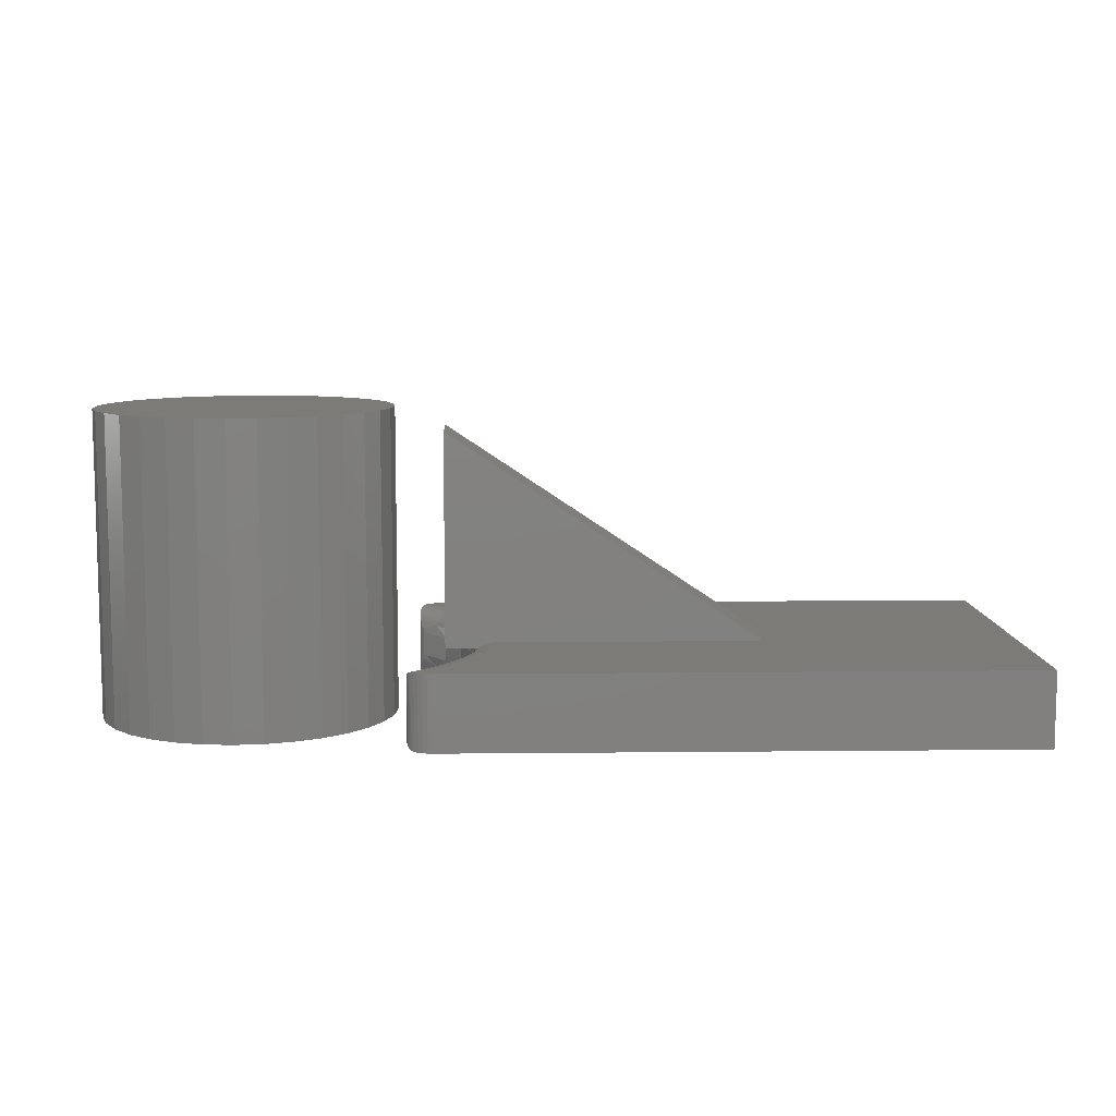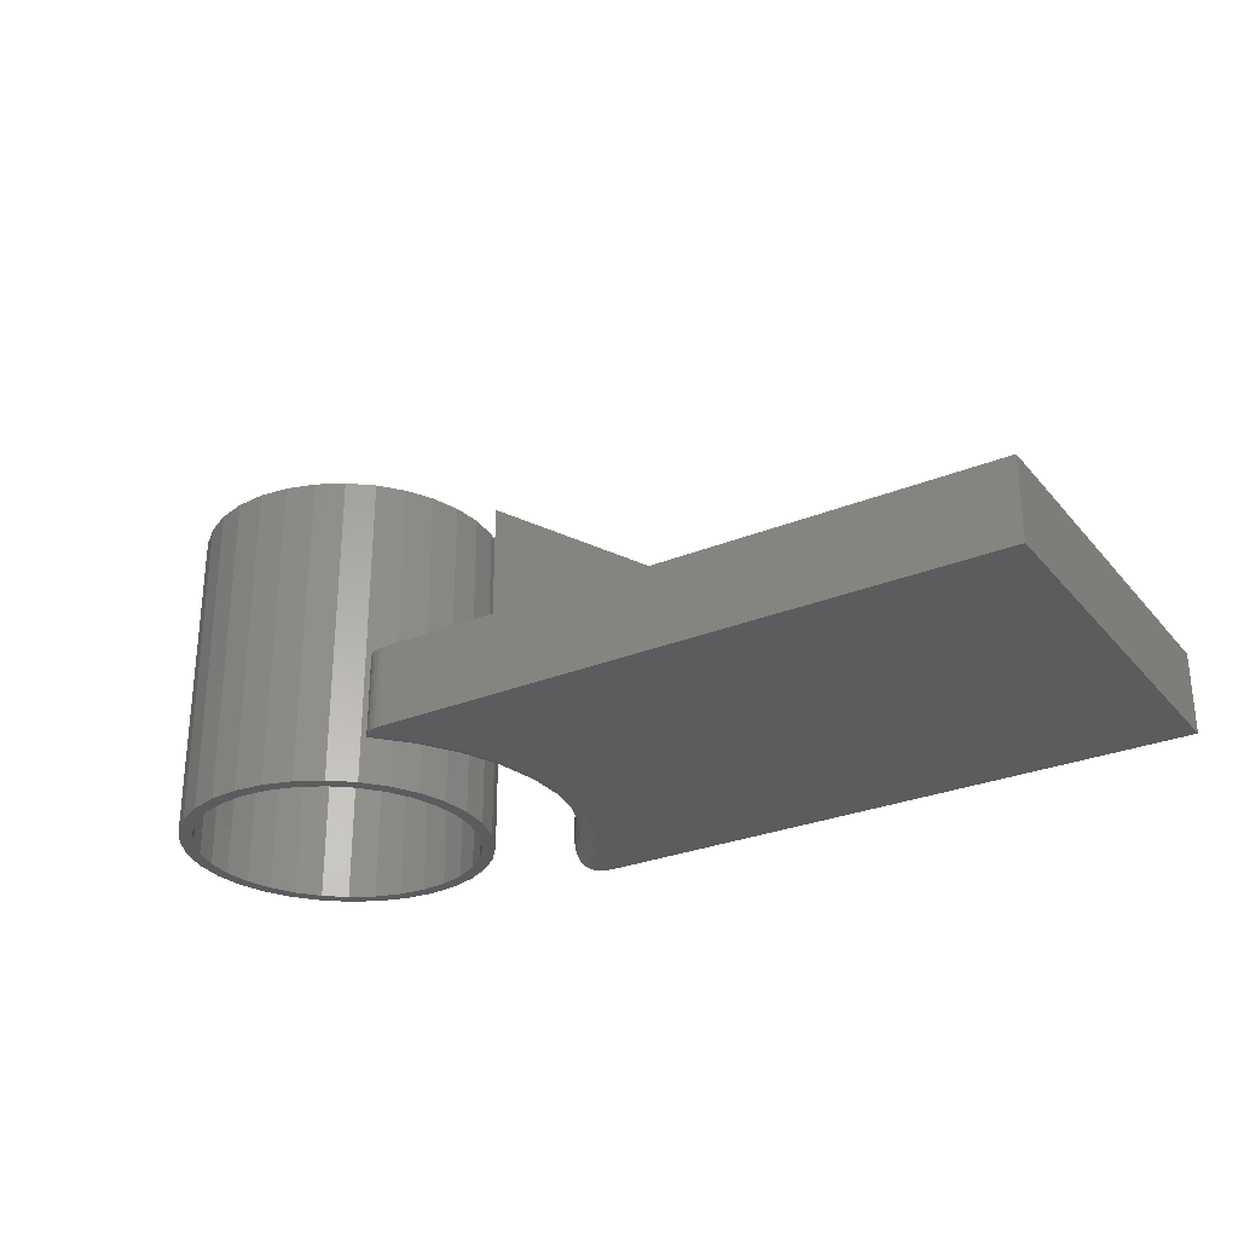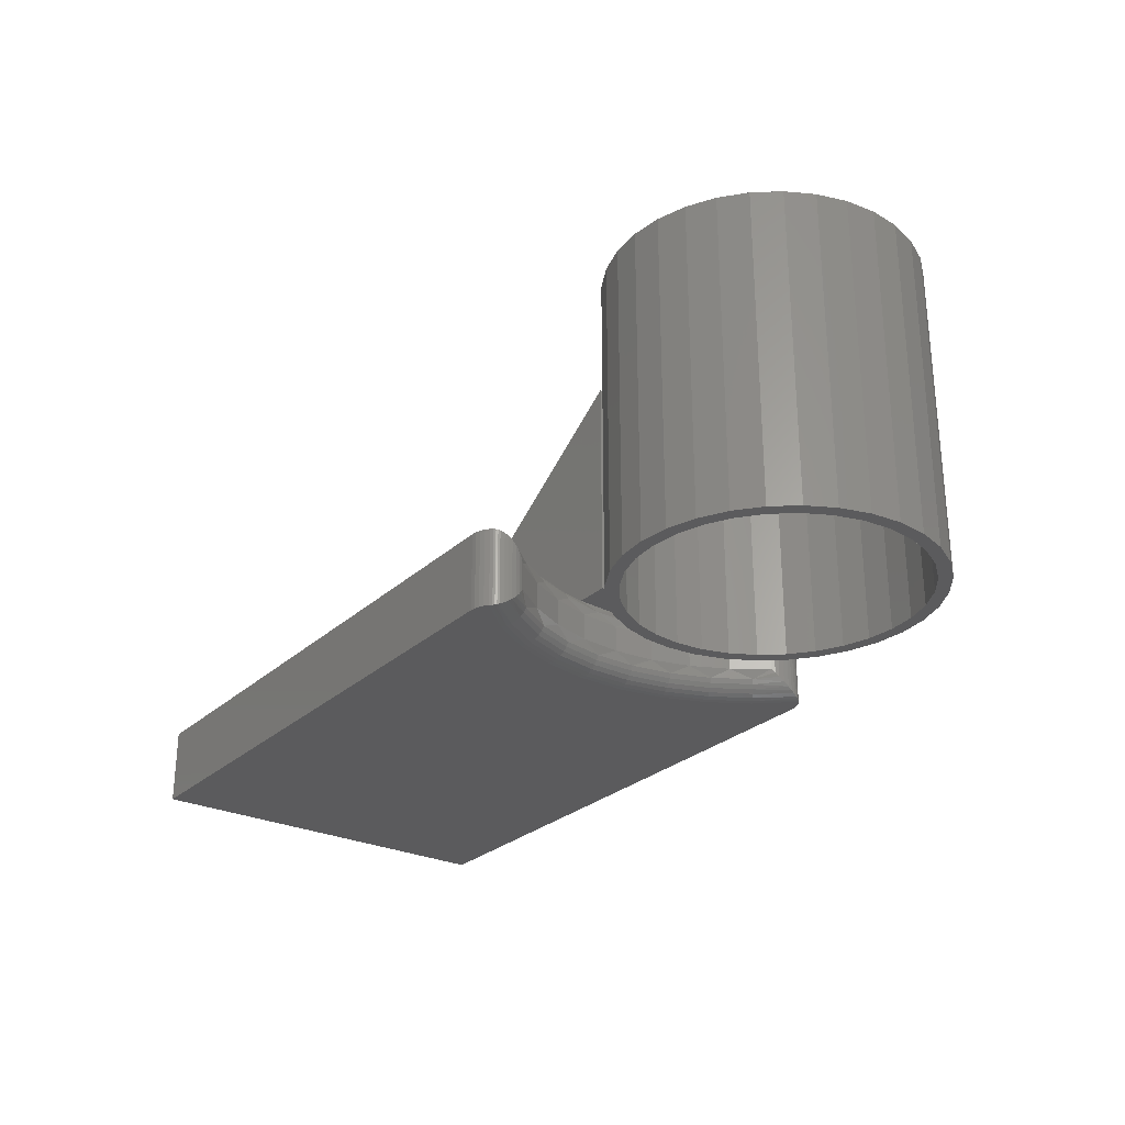
<metadata>
{"format":"stl","ext":"stl","renderer":"f3d","projection":"perspective","resolution":1024,"background":"white","views":[{"elev":8.8,"azim":178.4,"up":"+Z"},{"elev":-28.3,"azim":-148.2,"up":"+Z"},{"elev":-27.2,"azim":53.9,"up":"+Z"}]}
</metadata>
<code>
# stl→obj: 323 verts, 638 faces
v 0.2344 0.04688 0.08594
v 0.2344 -0.04688 0.08594
v 0.1934 0.04688 0.08594
v 0.193 -0.04688 0.08594
v 0.1893 1.966e-05 0.08594
v 0.2344 -0.04688 0.3553
v 0.2344 0.04688 0.3553
v -0.1601 -0.04688 0.09375
v -0.1601 0.04688 0.09375
v 0.1895 0.04688 0.08889
v 0.185 0.04688 0.09119
v 0.1803 0.04688 0.09278
v 0.1754 0.04688 0.09362
v 0.1725 0.04688 0.09375
v 0.172 -0.04688 0.09375
v 0.175 -0.04688 0.09362
v 0.1799 -0.04688 0.09278
v 0.1846 -0.04688 0.09119
v 0.189 -0.04688 0.08889
v 0.2442 -0.2344 0.09375
v 0.2502 -0.2338 0.09375
v 0.2559 -0.2321 0.09375
v 0.2612 -0.2293 0.09375
v 0.2315 -0.1875 0.09375
v 0.2659 -0.2256 0.09375
v 0.1846 0.09606 0.09375
v 0.2046 0.1426 0.09375
v 0.2319 0.1852 0.09375
v 0.2659 0.2227 0.09375
v 0.2612 0.2265 0.09375
v 0.2559 0.2292 0.09375
v 0.2502 0.2309 0.09375
v 0.2442 0.2315 0.09375
v -0.4766 0.2315 0.09375
v -0.4766 -0.2344 0.09375
v 0.2039 -0.1442 0.09375
v 0.1839 -0.09686 0.09375
v 0.2678 -0.1826 0.0625
v 0.252 -0.1668 0.07446
v 0.2706 -0.1863 0.06738
v 0.2388 -0.1426 0.0625
v 0.2678 0.1797 0.0625
v 0.252 0.1639 0.07446
v 0.2388 0.1398 0.0625
v 0.2706 0.1834 0.06738
v 0.2106 0.1282 0.09137
v 0.2258 0.1207 0.07446
v 0.2174 0.09528 0.0625
v 0.2078 0.07352 0.07446
v 0.2043 0.04771 0.0625
v 0.1987 -0.0267 0.07446
v 0.1987 0.02382 0.07446
v 0.1999 -0.001439 0.0625
v 0.2043 -0.05059 0.0625
v 0.2078 -0.07639 0.07446
v 0.2174 -0.09816 0.0625
v 0.2258 -0.1236 0.07446
v 0.2728 -0.1905 0.07221
v 0.2746 -0.196 0.07777
v 0.2497 -0.1685 0.07986
v 0.2755 -0.202 0.08301
v 0.2466 -0.1708 0.0846
v 0.2752 -0.2069 0.08654
v 0.2428 -0.1736 0.08848
v 0.2743 -0.2117 0.08945
v 0.2686 -0.2227 0.0935
v 0.2728 0.1876 0.07221
v 0.2746 0.1931 0.07777
v 0.2497 0.1656 0.07986
v 0.2755 0.1992 0.08301
v 0.2466 0.1679 0.0846
v 0.2752 0.204 0.08654
v 0.2428 0.1708 0.08848
v 0.2743 0.2088 0.08945
v 0.2051 0.07429 0.07986
v 0.2013 0.07534 0.0846
v 0.2051 -0.07717 0.07986
v 0.2013 -0.07822 0.0846
v 0.1967 -0.0795 0.08848
v 0.1967 0.07662 0.08848
v 0.1915 0.07807 0.09137
v 0.2106 -0.131 0.09137
v 0.1915 -0.08095 0.09137
v 0.2384 -0.1769 0.09137
v 0.2701 -0.2207 0.09309
v 0.2714 -0.2186 0.09248
v 0.2725 -0.2164 0.09166
v 0.2384 0.174 0.09137
v 0.2725 0.2135 0.09166
v 0.2714 0.2157 0.09248
v 0.2701 0.2178 0.09309
v 0.2686 0.2198 0.0935
v 0.2155 0.1258 0.08848
v 0.2197 0.1237 0.0846
v 0.2232 0.122 0.07986
v 0.2155 -0.1287 0.08848
v 0.2197 -0.1266 0.0846
v 0.2232 -0.1249 0.07986
v 0.2559 -0.2321 0
v 0.2502 -0.2338 0
v 0.2442 -0.2344 0
v 0.2288 0.1811 0
v 0.2442 0.2315 0
v 0.2502 0.2309 0
v 0.2559 0.2292 0
v 0.2612 0.2265 0
v 0.2659 0.2227 0
v -0.4766 0.2315 0
v 0.1999 0.1334 0
v 0.18 0.0813 0
v 0.1699 0.02645 0
v 0.1699 -0.02933 0
v -0.4766 -0.2344 0
v 0.18 -0.08418 0
v 0.1999 -0.1363 0
v 0.2288 -0.184 0
v 0.2659 -0.2256 0
v 0.2612 -0.2293 0
v 0.1999 -0.001439 0.03125
v 0.2043 -0.05059 0.03125
v 0.2174 -0.09816 0.03125
v 0.2388 -0.1426 0.03125
v 0.2678 -0.1826 0.03125
v 0.2043 0.04771 0.03125
v 0.2174 0.09528 0.03125
v 0.2388 0.1398 0.03125
v 0.2678 0.1797 0.03125
v 0.252 0.1639 0.01929
v 0.2706 0.1834 0.02637
v 0.252 -0.1668 0.01929
v 0.2706 -0.1863 0.02637
v 0.2258 0.1207 0.01929
v 0.2078 0.07352 0.01929
v 0.1987 0.02382 0.01929
v 0.1987 -0.0267 0.01929
v 0.2078 -0.07639 0.01929
v 0.2258 -0.1236 0.01929
v 0.2686 -0.2227 0.0002463
v 0.2337 -0.1803 0.0006005
v 0.2701 -0.2207 0.0006639
v 0.2714 -0.2186 0.001273
v 0.2384 -0.1769 0.002379
v 0.2725 -0.2164 0.002095
v 0.2743 -0.2117 0.004297
v 0.2428 -0.1736 0.005267
v 0.2752 -0.2069 0.007208
v 0.2466 -0.1708 0.009153
v 0.2755 -0.202 0.01074
v 0.2497 -0.1685 0.01389
v 0.2746 -0.196 0.01598
v 0.2728 -0.1905 0.02154
v 0.2686 0.2198 0.0002463
v 0.2337 0.1775 0.0006005
v 0.2701 0.2178 0.0006639
v 0.2714 0.2157 0.001273
v 0.2725 0.2135 0.002095
v 0.2384 0.174 0.002379
v 0.2743 0.2088 0.004297
v 0.2428 0.1708 0.005267
v 0.2752 0.204 0.007208
v 0.2466 0.1679 0.009153
v 0.2755 0.1992 0.01074
v 0.2497 0.1656 0.01389
v 0.2746 0.1931 0.01598
v 0.2728 0.1876 0.02154
v 0.2054 0.1307 0.0006005
v 0.2106 0.1282 0.002379
v 0.2155 0.1258 0.005267
v 0.2197 0.1237 0.009153
v 0.2232 0.122 0.01389
v 0.1859 0.07965 0.0006005
v 0.1915 0.07807 0.002379
v 0.1967 0.07662 0.005267
v 0.2013 0.07534 0.009153
v 0.2051 0.07429 0.01389
v 0.176 0.02589 0.0006005
v 0.1818 0.02536 0.002379
v 0.1872 0.02487 0.005267
v 0.1919 0.02444 0.009153
v 0.1958 0.02409 0.01389
v 0.176 -0.02877 0.0006005
v 0.1818 -0.02824 0.002379
v 0.1872 -0.02775 0.005267
v 0.1919 -0.02732 0.009153
v 0.1958 -0.02696 0.01389
v 0.1859 -0.08253 0.0006005
v 0.1915 -0.08095 0.002379
v 0.1967 -0.0795 0.005267
v 0.2013 -0.07822 0.009153
v 0.2051 -0.07717 0.01389
v 0.2054 -0.1336 0.0006005
v 0.2106 -0.131 0.002379
v 0.2155 -0.1287 0.005267
v 0.2197 -0.1266 0.009153
v 0.2232 -0.1249 0.01389
v 0.4435 0.1807 0
v 0.4794 0.1842 0
v 0.4794 0.1686 0
v 0.3771 0.1532 0
v 0.4149 0.1558 0
v 0.3858 0.1402 0
v 0.3492 0.1303 0
v 0.4149 -0.1558 0
v 0.3771 -0.1532 0
v 0.3858 -0.1402 0
v 0.4794 -0.1842 0
v 0.4435 -0.1807 0
v 0.4794 -0.1686 0
v 0.5154 0.1807 0
v 0.5499 0.1702 0
v 0.5123 0.1653 0
v 0.544 0.1558 0
v 0.5731 -0.1402 0
v 0.6097 -0.1303 0
v 0.5818 -0.1532 0
v 0.544 -0.1558 0
v 0.5499 -0.1702 0
v 0.5123 -0.1653 0
v 0.5154 -0.1807 0
v 0.4089 0.1702 0
v 0.4466 0.1653 0
v 0.4089 -0.1702 0
v 0.4466 -0.1653 0
v 0.3602 0.1192 0
v 0.3393 0.09366 0
v 0.3263 0.1023 0
v 0.3237 0.06451 0
v 0.3093 0.07049 0
v 0.3141 0.03289 0
v 0.2988 0.03594 0
v 0.3109 9.551e-17 0
v 0.2952 2.256e-17 0
v 0.3141 -0.03289 0
v 0.2988 -0.03594 0
v 0.3237 -0.06451 0
v 0.3093 -0.07049 0
v 0.3393 -0.09366 0
v 0.3263 -0.1023 0
v 0.3602 -0.1192 0
v 0.3492 -0.1303 0
v 0.5986 -0.1192 0
v 0.6196 -0.09366 0
v 0.6326 -0.1023 0
v 0.6352 -0.06451 0
v 0.6496 -0.07049 0
v 0.6448 -0.03289 0
v 0.6601 -0.03594 0
v 0.648 0 0
v 0.6637 0 0
v 0.6448 0.03289 0
v 0.6601 0.03594 0
v 0.6352 0.06451 0
v 0.6496 0.07049 0
v 0.6196 0.09366 0
v 0.6326 0.1023 0
v 0.5986 0.1192 0
v 0.6097 0.1303 0
v 0.5731 0.1402 0
v 0.5818 0.1532 0
v 0.5123 -0.1653 0.3672
v 0.544 -0.1558 0.3672
v 0.5731 -0.1402 0.3672
v 0.5986 -0.1192 0.3672
v 0.6196 -0.09366 0.3672
v 0.6352 -0.06451 0.3672
v 0.6448 -0.03289 0.3672
v 0.648 0 0.3672
v 0.4794 -0.1686 0.3672
v 0.4466 -0.1653 0.3672
v 0.4149 -0.1558 0.3672
v 0.3858 -0.1402 0.3672
v 0.3602 -0.1192 0.3672
v 0.3393 -0.09366 0.3672
v 0.3237 -0.06451 0.3672
v 0.3141 -0.03289 0.3672
v 0.3109 9.551e-17 0.3672
v 0.4466 0.1653 0.3672
v 0.4149 0.1558 0.3672
v 0.3858 0.1402 0.3672
v 0.3602 0.1192 0.3672
v 0.3393 0.09366 0.3672
v 0.3237 0.06451 0.3672
v 0.3141 0.03289 0.3672
v 0.4794 0.1686 0.3672
v 0.5123 0.1653 0.3672
v 0.544 0.1558 0.3672
v 0.5731 0.1402 0.3672
v 0.5986 0.1192 0.3672
v 0.6196 0.09366 0.3672
v 0.6352 0.06451 0.3672
v 0.6448 0.03289 0.3672
v 0.4435 0.1807 0.3828
v 0.5154 0.1807 0.3828
v 0.4794 0.1842 0.3828
v 0.4089 0.1702 0.3828
v 0.5499 0.1702 0.3828
v 0.5499 -0.1702 0.3828
v 0.4435 -0.1807 0.3828
v 0.5154 -0.1807 0.3828
v 0.4794 -0.1842 0.3828
v 0.5818 0.1532 0.3828
v 0.3771 0.1532 0.3828
v 0.6097 0.1303 0.3828
v 0.3492 0.1303 0.3828
v 0.6326 0.1023 0.3828
v 0.3263 0.1023 0.3828
v 0.6496 0.07049 0.3828
v 0.3093 0.07049 0.3828
v 0.6601 0.03594 0.3828
v 0.2988 0.03594 0.3828
v 0.6637 0 0.3828
v 0.2952 2.256e-17 0.3828
v 0.6601 -0.03594 0.3828
v 0.2988 -0.03594 0.3828
v 0.6496 -0.07049 0.3828
v 0.3093 -0.07049 0.3828
v 0.6326 -0.1023 0.3828
v 0.3263 -0.1023 0.3828
v 0.6097 -0.1303 0.3828
v 0.3492 -0.1303 0.3828
v 0.5818 -0.1532 0.3828
v 0.3771 -0.1532 0.3828
v 0.4089 -0.1702 0.3828
f 1 2 3
f 3 2 4
f 3 4 5
f 6 7 8
f 8 7 9
f 7 1 3
f 7 3 10
f 7 10 11
f 7 11 12
f 7 12 13
f 7 13 14
f 7 14 9
f 6 8 15
f 6 15 16
f 6 16 17
f 6 17 18
f 6 18 19
f 6 19 4
f 6 4 2
f 20 21 22
f 22 23 24
f 25 24 23
f 9 14 26
f 9 26 27
f 9 27 28
f 9 28 29
f 9 29 30
f 9 30 31
f 9 31 32
f 9 32 33
f 9 33 34
f 9 34 35
f 9 35 8
f 35 20 22
f 35 22 24
f 35 24 36
f 35 36 37
f 35 37 15
f 35 15 8
f 38 39 40
f 38 41 39
f 42 43 44
f 42 45 43
f 26 46 27
f 47 48 44
f 49 50 48
f 49 48 47
f 5 51 52
f 52 53 50
f 52 50 49
f 51 54 53
f 51 53 52
f 55 56 54
f 55 54 51
f 57 41 56
f 39 58 40
f 59 58 39
f 39 60 59
f 61 59 60
f 60 62 61
f 63 61 62
f 62 64 63
f 63 64 65
f 25 66 24
f 43 45 67
f 43 67 68
f 43 68 69
f 69 68 70
f 69 70 71
f 71 70 72
f 71 72 73
f 72 74 73
f 52 49 75
f 52 75 76
f 77 55 51
f 51 78 77
f 4 19 79
f 4 79 78
f 4 78 51
f 4 51 5
f 3 5 52
f 3 52 76
f 3 76 80
f 3 80 10
f 14 13 12
f 14 12 81
f 14 81 26
f 37 36 82
f 37 82 83
f 37 83 17
f 37 17 16
f 37 16 15
f 84 82 36
f 84 36 24
f 84 24 66
f 84 66 85
f 84 85 86
f 84 86 87
f 84 87 65
f 84 65 64
f 88 73 74
f 88 74 89
f 88 89 90
f 88 90 91
f 88 91 92
f 88 92 29
f 88 29 28
f 88 28 27
f 88 27 46
f 88 46 73
f 73 46 93
f 73 93 71
f 71 93 94
f 71 94 69
f 69 94 95
f 69 95 43
f 43 95 47
f 43 47 44
f 49 47 75
f 75 47 95
f 75 95 76
f 76 95 94
f 76 94 80
f 80 94 93
f 80 93 81
f 81 93 46
f 81 46 26
f 10 80 11
f 11 80 81
f 11 81 12
f 79 19 83
f 83 19 18
f 83 18 17
f 83 82 79
f 79 82 96
f 79 96 78
f 78 96 97
f 78 97 77
f 77 97 98
f 77 98 55
f 55 98 57
f 55 57 56
f 82 84 96
f 96 84 64
f 96 64 97
f 97 64 62
f 97 62 98
f 98 62 60
f 98 60 57
f 57 60 39
f 57 39 41
f 2 1 6
f 6 1 7
f 99 100 101
f 102 103 104
f 102 104 105
f 102 105 106
f 102 106 107
f 108 103 102
f 108 102 109
f 108 109 110
f 108 110 111
f 108 111 112
f 108 112 113
f 113 112 114
f 113 114 115
f 113 115 116
f 113 116 117
f 113 117 118
f 113 118 99
f 113 99 101
f 33 103 34
f 34 103 108
f 119 54 120
f 120 54 56
f 120 56 121
f 121 56 41
f 121 41 122
f 122 41 38
f 122 38 123
f 54 119 53
f 53 119 124
f 53 124 50
f 50 124 125
f 50 125 48
f 48 125 126
f 48 126 44
f 44 126 127
f 44 127 42
f 35 113 20
f 20 113 101
f 127 128 129
f 127 126 128
f 123 130 122
f 123 131 130
f 125 132 126
f 124 133 125
f 119 134 124
f 120 135 119
f 121 136 120
f 122 137 121
f 117 116 138
f 116 139 138
f 138 139 140
f 141 140 139
f 139 142 141
f 141 142 143
f 144 143 142
f 142 145 144
f 146 144 145
f 145 147 146
f 146 147 148
f 148 147 149
f 148 149 150
f 150 149 130
f 150 130 151
f 130 131 151
f 107 152 102
f 102 152 153
f 153 152 154
f 153 154 155
f 153 155 156
f 153 156 157
f 157 156 158
f 157 158 159
f 159 158 160
f 159 160 161
f 160 162 161
f 163 161 162
f 162 164 163
f 128 163 164
f 164 165 128
f 128 165 129
f 109 102 166
f 166 102 153
f 166 153 167
f 167 153 157
f 167 157 168
f 168 157 159
f 168 159 169
f 169 159 161
f 169 161 170
f 170 161 163
f 170 163 132
f 132 163 128
f 132 128 126
f 110 109 171
f 171 109 166
f 171 166 172
f 172 166 167
f 172 167 173
f 173 167 168
f 173 168 174
f 174 168 169
f 174 169 175
f 175 169 170
f 175 170 133
f 133 170 132
f 133 132 125
f 111 110 176
f 176 110 171
f 176 171 177
f 177 171 172
f 177 172 178
f 178 172 173
f 178 173 179
f 179 173 174
f 179 174 180
f 180 174 175
f 180 175 134
f 134 175 133
f 134 133 124
f 112 111 181
f 181 111 176
f 181 176 182
f 182 176 177
f 182 177 183
f 183 177 178
f 183 178 184
f 184 178 179
f 184 179 185
f 185 179 180
f 185 180 135
f 135 180 134
f 135 134 119
f 114 112 186
f 186 112 181
f 186 181 187
f 187 181 182
f 187 182 188
f 188 182 183
f 188 183 189
f 189 183 184
f 189 184 190
f 190 184 185
f 190 185 136
f 136 185 135
f 136 135 120
f 115 114 191
f 191 114 186
f 191 186 192
f 192 186 187
f 192 187 193
f 193 187 188
f 193 188 194
f 194 188 189
f 194 189 195
f 195 189 190
f 195 190 137
f 137 190 136
f 137 136 121
f 116 115 139
f 139 115 191
f 139 191 142
f 142 191 192
f 142 192 145
f 145 192 193
f 145 193 147
f 147 193 194
f 147 194 149
f 149 194 195
f 149 195 130
f 130 195 137
f 130 137 122
f 42 129 45
f 42 127 129
f 45 129 165
f 45 165 67
f 67 165 164
f 67 164 68
f 68 164 162
f 68 162 70
f 70 162 160
f 70 160 72
f 72 160 158
f 72 158 74
f 74 158 156
f 103 33 104
f 104 33 32
f 104 32 105
f 105 32 31
f 105 31 106
f 106 31 30
f 106 30 107
f 107 30 29
f 107 29 152
f 152 29 92
f 152 92 154
f 154 92 91
f 154 91 155
f 155 91 90
f 155 90 156
f 156 90 89
f 156 89 74
f 123 40 131
f 123 38 40
f 131 40 58
f 131 58 151
f 151 58 59
f 151 59 150
f 150 59 61
f 150 61 148
f 148 61 63
f 148 63 146
f 146 63 65
f 146 65 144
f 144 65 87
f 20 101 21
f 21 101 100
f 21 100 22
f 22 100 99
f 22 99 23
f 23 99 118
f 23 118 25
f 25 118 117
f 25 117 66
f 66 117 138
f 66 138 85
f 85 138 140
f 85 140 86
f 86 140 141
f 86 141 87
f 87 141 143
f 87 143 144
f 34 108 35
f 35 108 113
f 196 197 198
f 199 200 201
f 201 202 199
f 203 204 205
f 206 207 208
f 198 197 209
f 209 210 198
f 211 198 210
f 212 211 210
f 213 214 215
f 215 216 213
f 216 215 217
f 218 216 217
f 208 218 217
f 208 217 219
f 219 206 208
f 220 196 198
f 220 198 221
f 220 221 200
f 220 200 199
f 222 204 203
f 222 203 223
f 222 223 208
f 222 208 207
f 201 224 202
f 202 224 225
f 202 225 226
f 226 225 227
f 226 227 228
f 228 227 229
f 228 229 230
f 230 229 231
f 230 231 232
f 232 231 233
f 232 233 234
f 234 233 235
f 234 235 236
f 236 235 237
f 236 237 238
f 238 237 239
f 238 239 240
f 240 239 205
f 240 205 204
f 213 241 214
f 214 241 242
f 214 242 243
f 243 242 244
f 243 244 245
f 245 244 246
f 245 246 247
f 247 246 248
f 247 248 249
f 249 248 250
f 249 250 251
f 251 250 252
f 251 252 253
f 253 252 254
f 253 254 255
f 255 254 256
f 255 256 257
f 257 256 258
f 257 258 259
f 259 258 212
f 259 212 210
f 208 260 218
f 218 260 261
f 218 261 216
f 216 261 262
f 216 262 213
f 213 262 263
f 213 263 241
f 241 263 264
f 241 264 242
f 242 264 265
f 242 265 244
f 244 265 266
f 244 266 246
f 246 266 267
f 246 267 248
f 260 208 268
f 268 208 223
f 268 223 269
f 269 223 203
f 269 203 270
f 270 203 205
f 270 205 271
f 271 205 239
f 271 239 272
f 272 239 237
f 272 237 273
f 273 237 235
f 273 235 274
f 274 235 233
f 274 233 275
f 275 233 231
f 275 231 276
f 198 277 221
f 221 277 278
f 221 278 200
f 200 278 279
f 200 279 201
f 201 279 280
f 201 280 224
f 224 280 281
f 224 281 225
f 225 281 282
f 225 282 227
f 227 282 283
f 227 283 229
f 229 283 276
f 229 276 231
f 277 198 284
f 284 198 211
f 284 211 285
f 285 211 212
f 285 212 286
f 286 212 258
f 286 258 287
f 287 258 256
f 287 256 288
f 288 256 254
f 288 254 289
f 289 254 252
f 289 252 290
f 290 252 250
f 290 250 291
f 291 250 248
f 291 248 267
f 284 285 277
f 278 277 285
f 286 278 285
f 260 269 261
f 268 269 260
f 269 270 261
f 261 270 271
f 261 271 262
f 262 271 272
f 262 272 263
f 263 272 273
f 263 273 264
f 264 273 274
f 264 274 265
f 265 274 275
f 265 275 266
f 266 275 276
f 266 276 267
f 267 276 283
f 267 283 291
f 291 283 282
f 291 282 290
f 290 282 281
f 290 281 289
f 289 281 280
f 289 280 288
f 288 280 279
f 288 279 287
f 287 279 278
f 287 278 286
f 292 293 294
f 293 292 295
f 293 295 296
f 297 298 299
f 299 298 300
f 296 295 301
f 301 295 302
f 301 302 303
f 303 302 304
f 303 304 305
f 305 304 306
f 305 306 307
f 307 306 308
f 307 308 309
f 309 308 310
f 309 310 311
f 311 310 312
f 311 312 313
f 313 312 314
f 313 314 315
f 315 314 316
f 315 316 317
f 317 316 318
f 317 318 319
f 319 318 320
f 319 320 321
f 321 320 322
f 321 322 297
f 297 322 323
f 297 323 298
f 249 311 247
f 247 311 313
f 247 313 245
f 245 313 315
f 245 315 243
f 243 315 317
f 243 317 214
f 214 317 319
f 214 319 215
f 215 319 321
f 215 321 217
f 217 321 297
f 217 297 219
f 219 297 299
f 219 299 206
f 206 299 300
f 206 300 207
f 207 300 298
f 207 298 222
f 222 298 323
f 222 323 204
f 204 323 322
f 204 322 240
f 240 322 320
f 240 320 238
f 238 320 318
f 238 318 236
f 236 318 316
f 236 316 234
f 234 316 314
f 234 314 232
f 232 314 312
f 232 312 230
f 230 312 310
f 230 310 228
f 228 310 308
f 228 308 226
f 226 308 306
f 226 306 202
f 202 306 304
f 202 304 199
f 199 304 302
f 199 302 220
f 220 302 295
f 220 295 196
f 196 295 292
f 196 292 197
f 197 292 294
f 197 294 209
f 209 294 293
f 209 293 210
f 210 293 296
f 210 296 259
f 259 296 301
f 259 301 257
f 257 301 303
f 257 303 255
f 255 303 305
f 255 305 253
f 253 305 307
f 253 307 251
f 251 307 309
f 251 309 249
f 249 309 311

</code>
